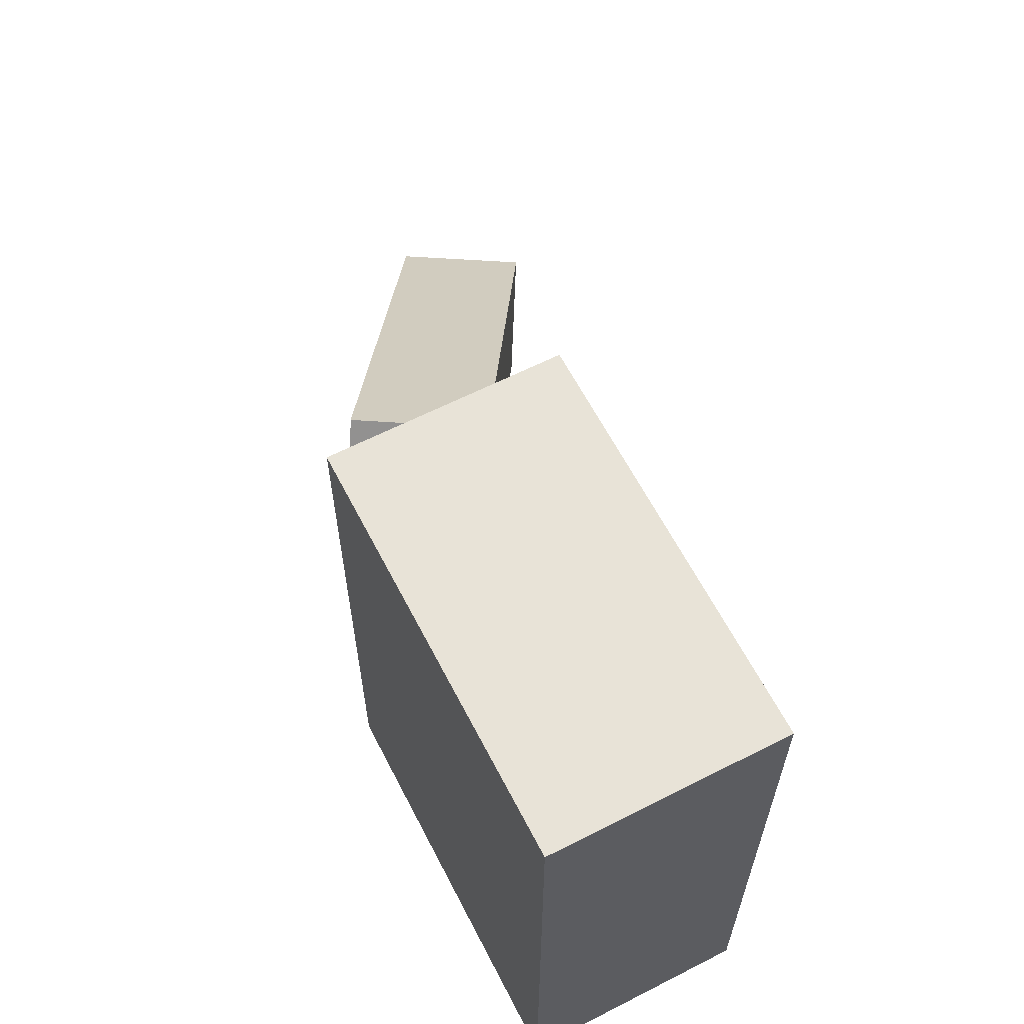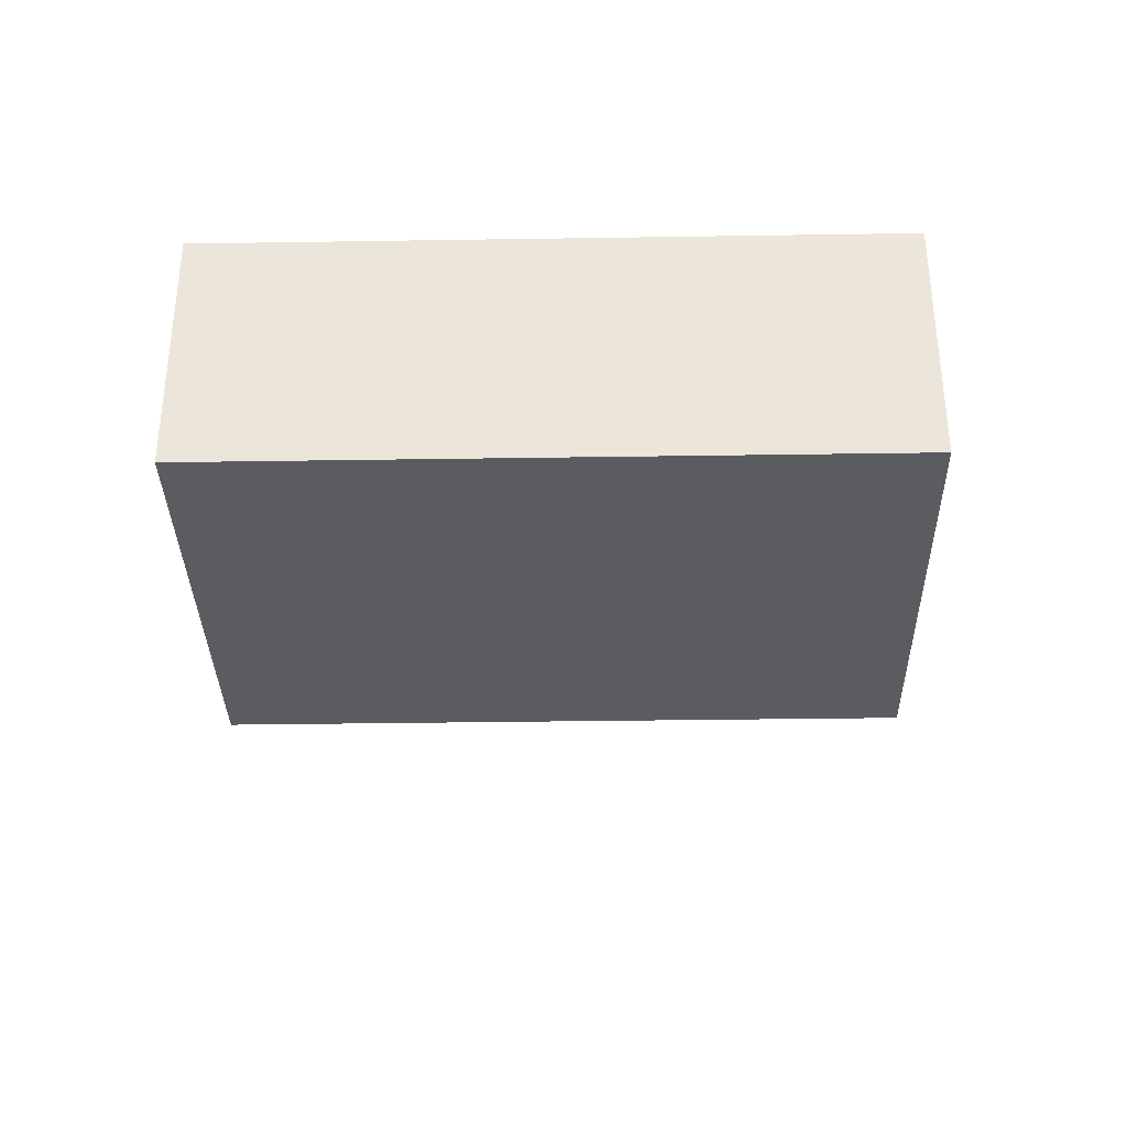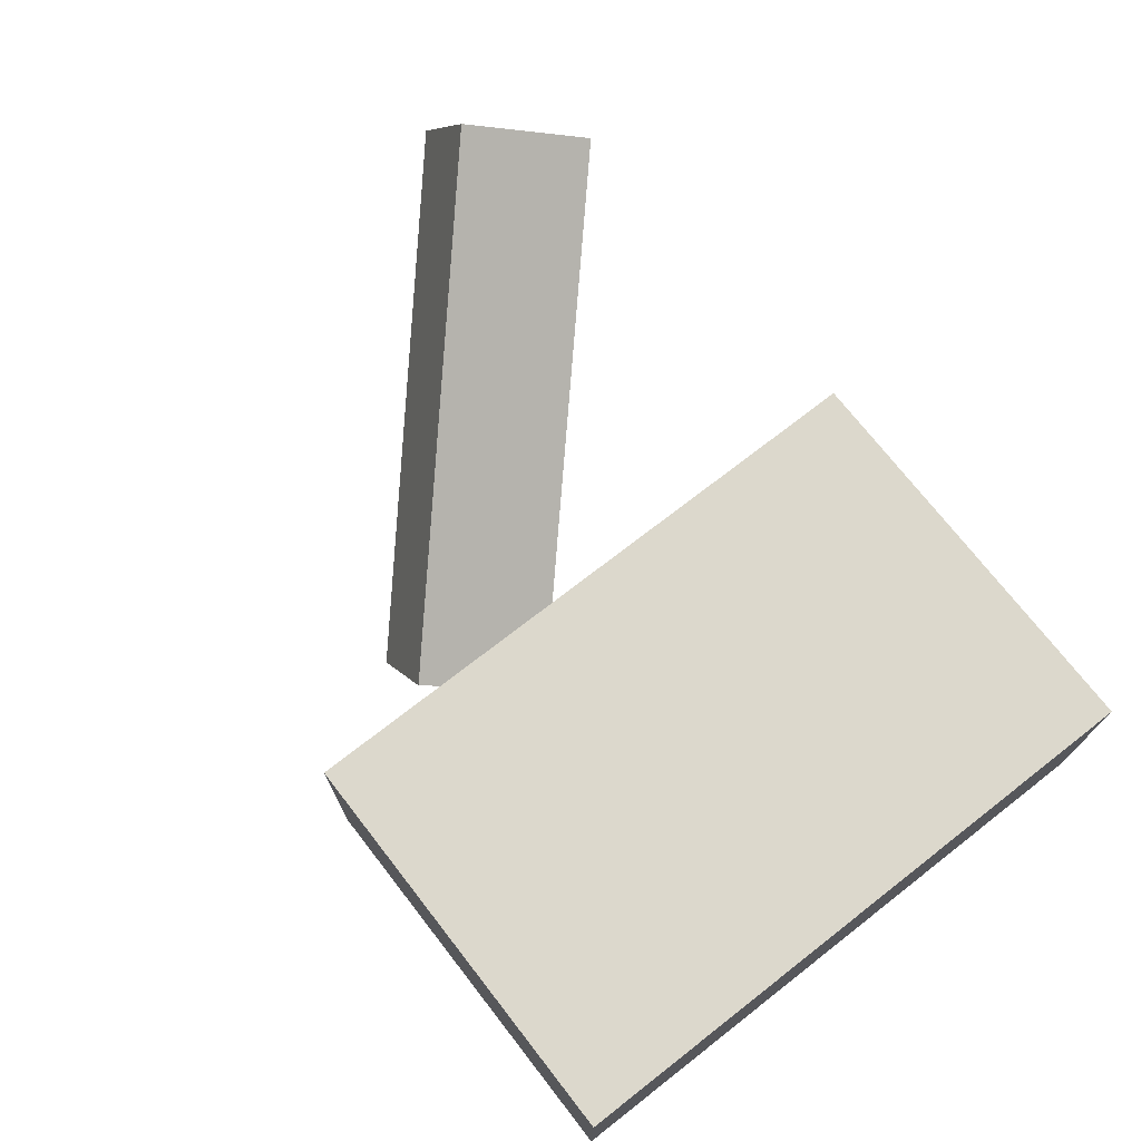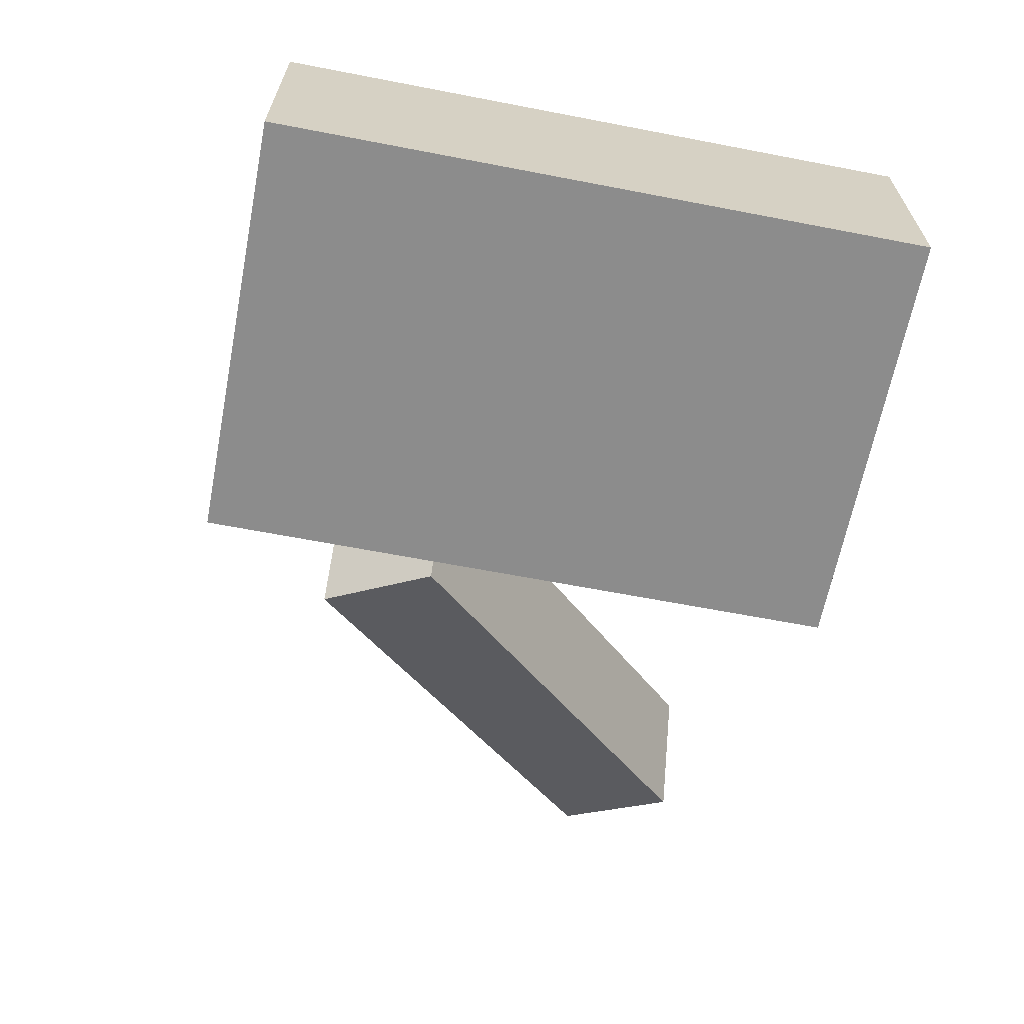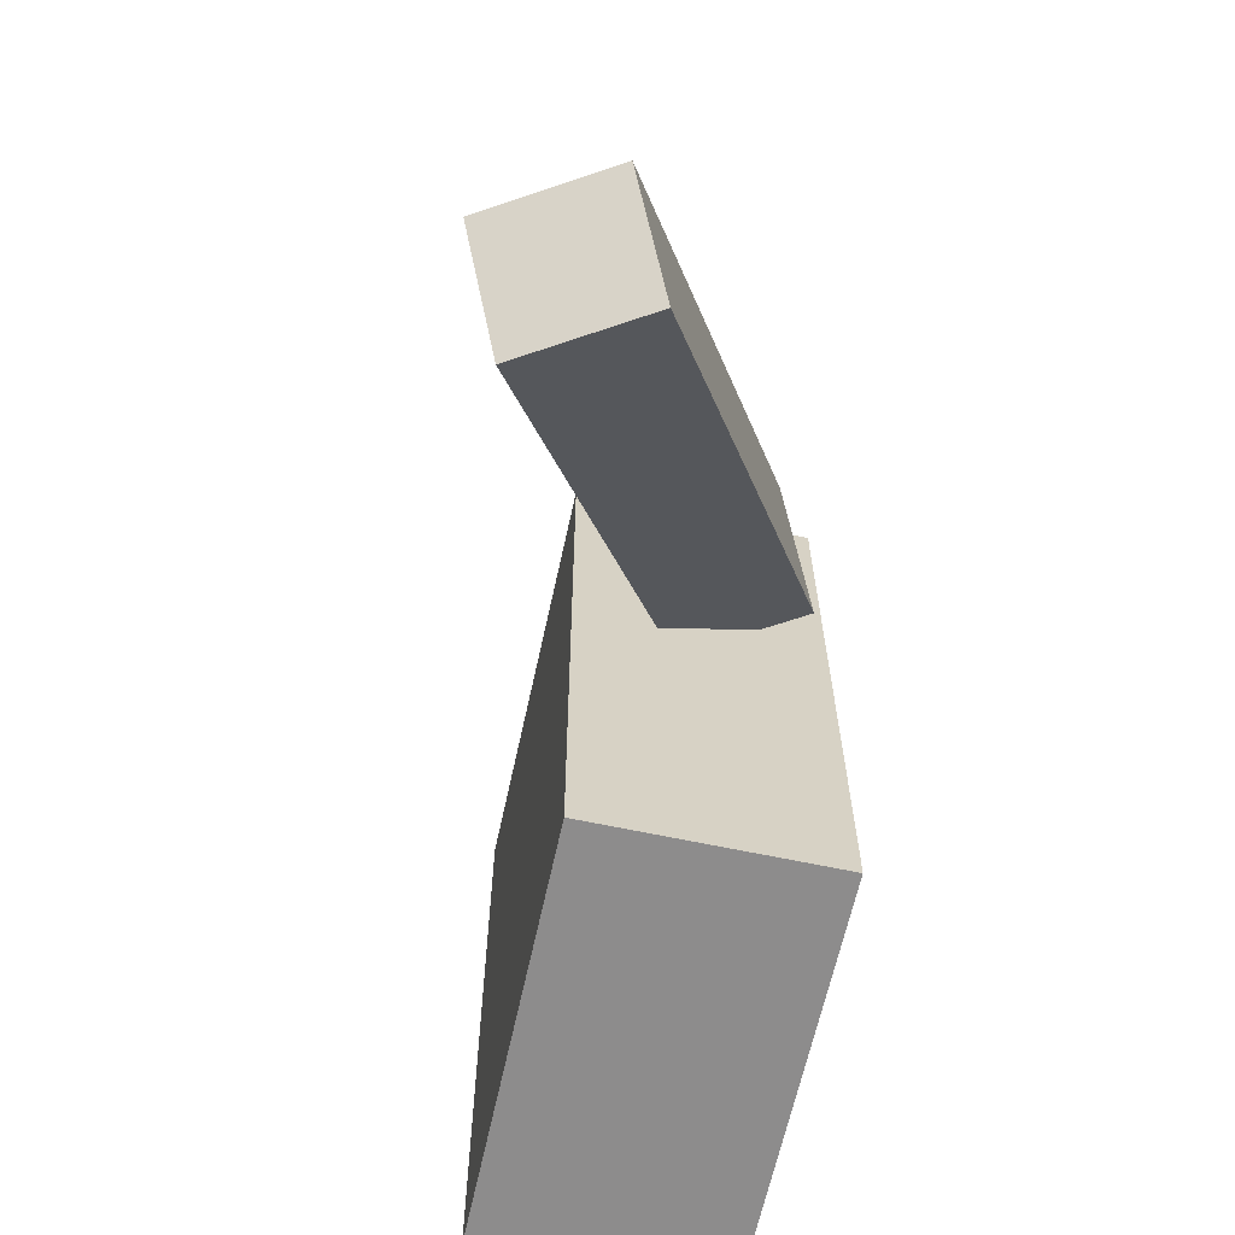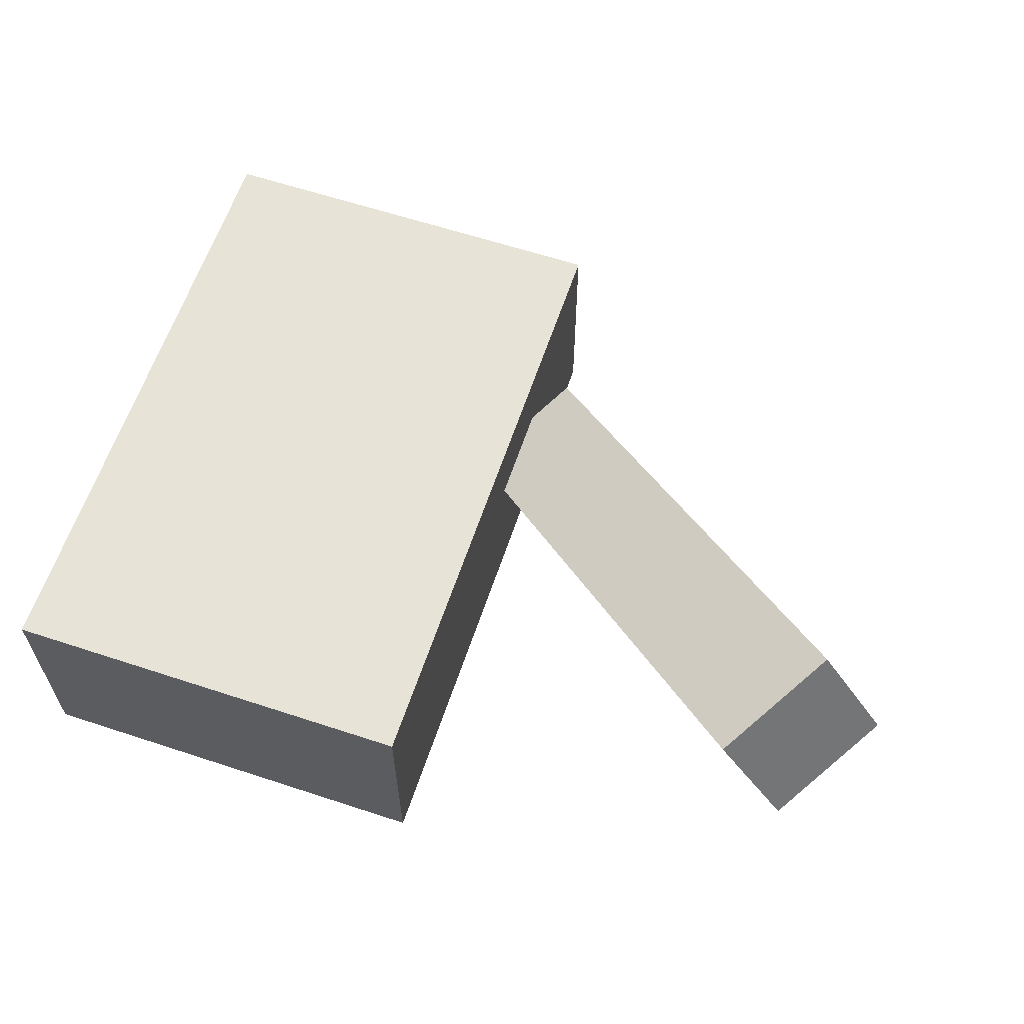
<metadata>
{"format":"obj","ext":"obj","renderer":"f3d","projection":"perspective","resolution":1024,"background":"white","views":[{"elev":62.2,"azim":-117.3,"up":"+Y"},{"elev":-34.2,"azim":-88.8,"up":"+Z"},{"elev":72.7,"azim":-127.9,"up":"+Z"},{"elev":-64.2,"azim":-101.0,"up":"+Z"},{"elev":-64.3,"azim":77.8,"up":"+Y"},{"elev":61.9,"azim":18.5,"up":"+Z"}]}
</metadata>
<code>
o 立方体
v 1 0 -0.5612
v 1 3.038 -0.5612
v 1 0 0.5612
v 1 3.038 0.5612
v -1 0 -0.5612
v -1 3.038 -0.5612
v -1 0 0.5612
v -1 3.038 0.5612
f 1 2 4 3
f 3 4 8 7
f 7 8 6 5
f 5 6 2 1
f 3 7 5 1
f 8 4 2 6
o 立方体.001
v 1.125 1.924 -0.4804
v 1.465 2.421 -0.2747
v 2.889 0.2717 0.5853
v 3.23 0.7685 0.791
v 0.7955 1.924 0.0645
v 1.136 2.421 0.2703
v 2.56 0.2717 1.13
v 2.901 0.7685 1.336
f 9 10 12 11
f 11 12 16 15
f 15 16 14 13
f 13 14 10 9
f 11 15 13 9
f 16 12 10 14

</code>
